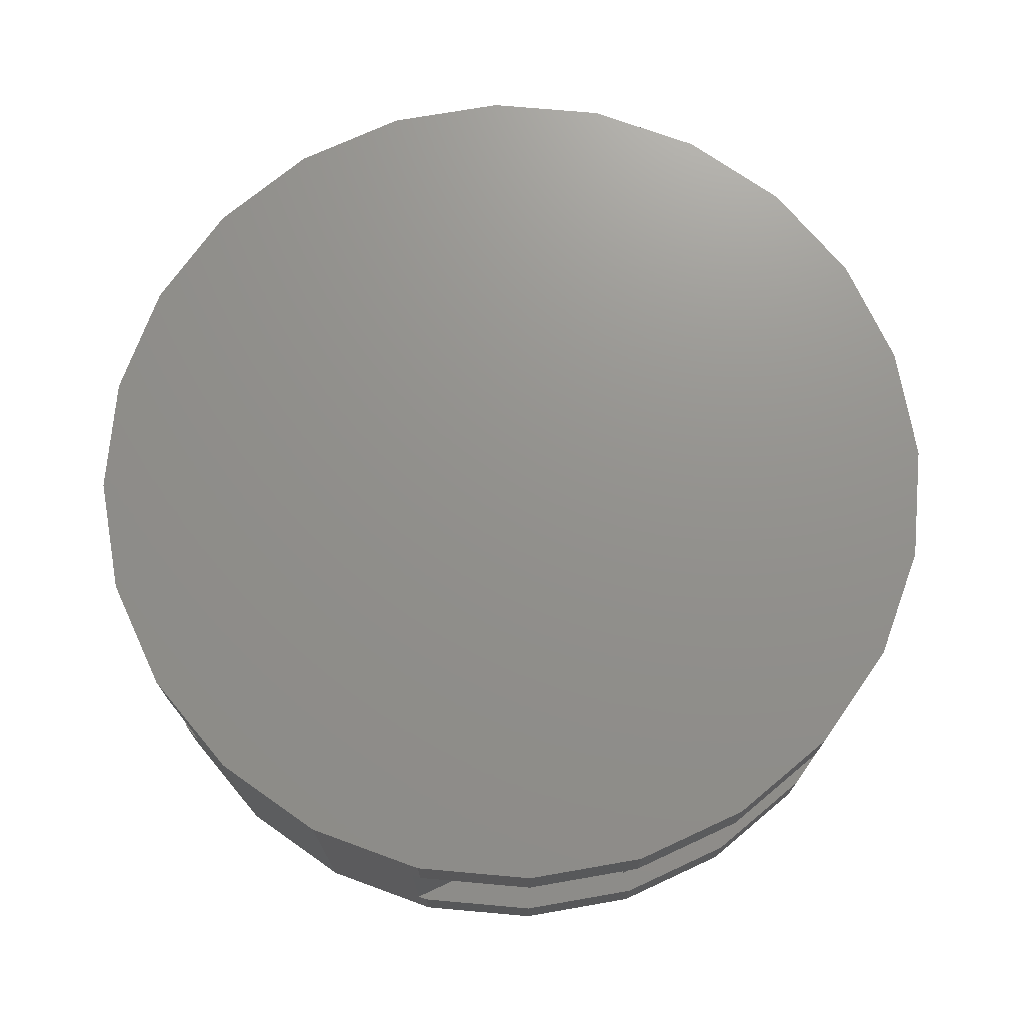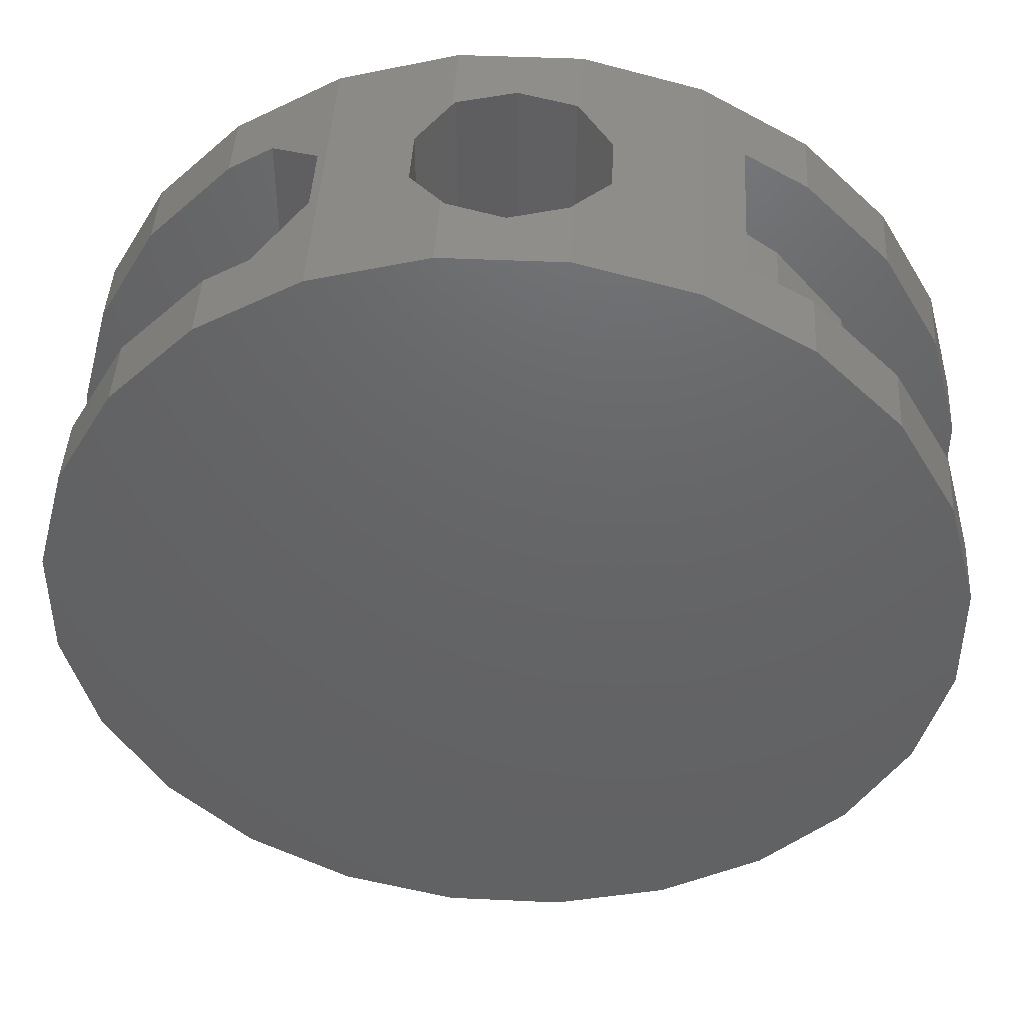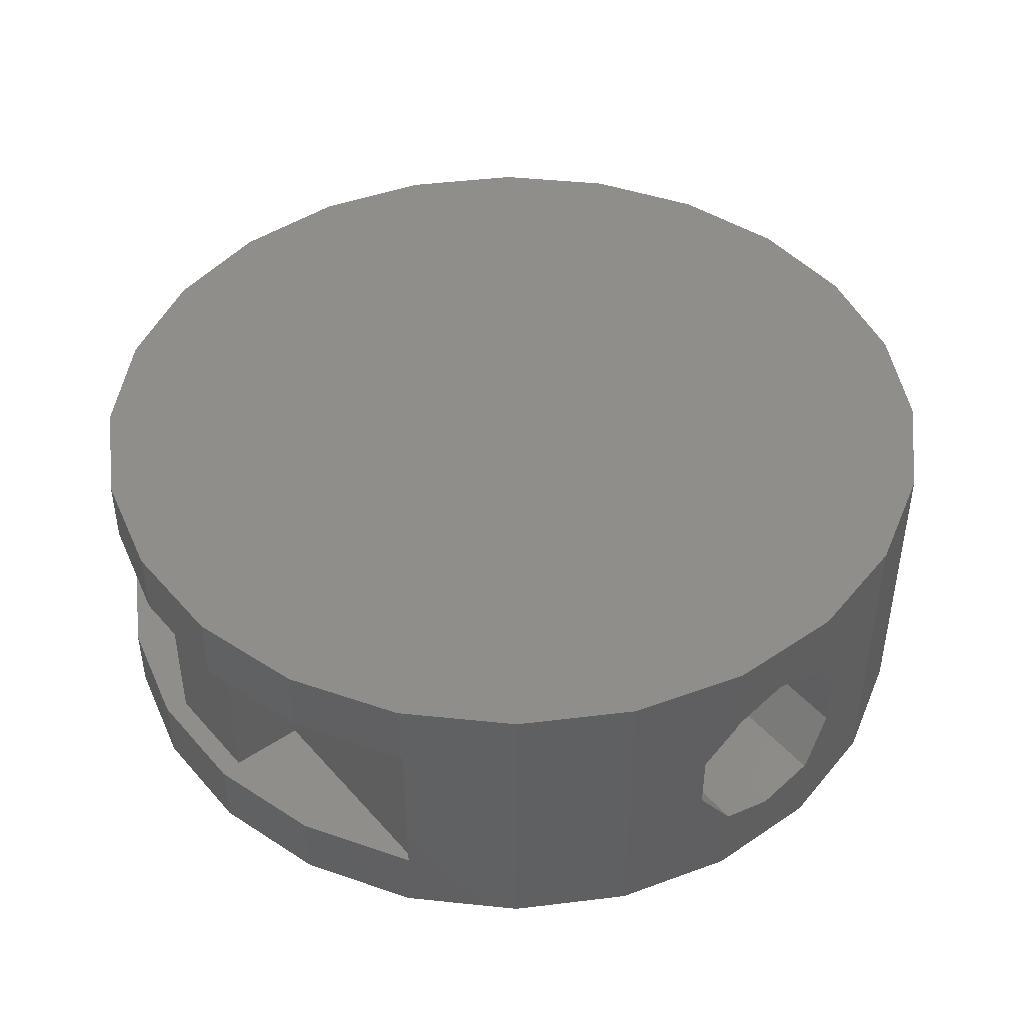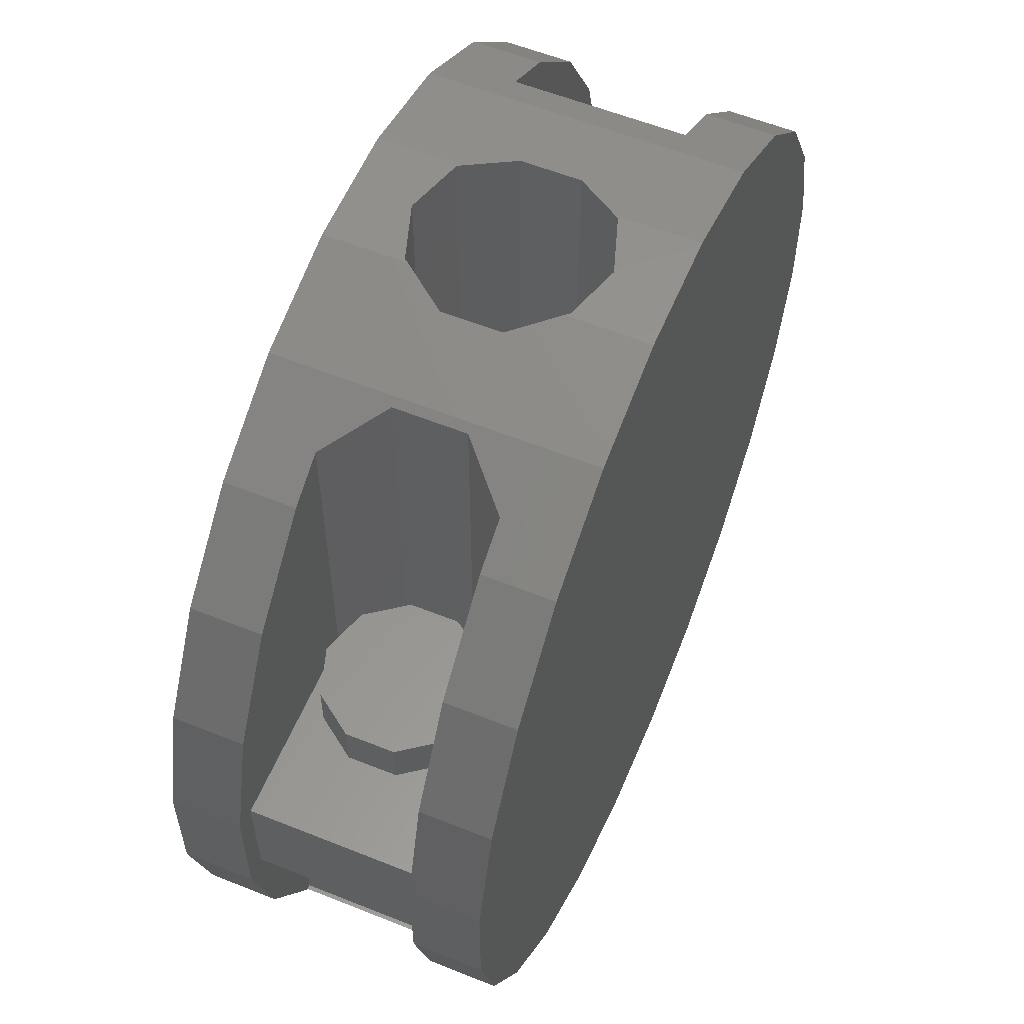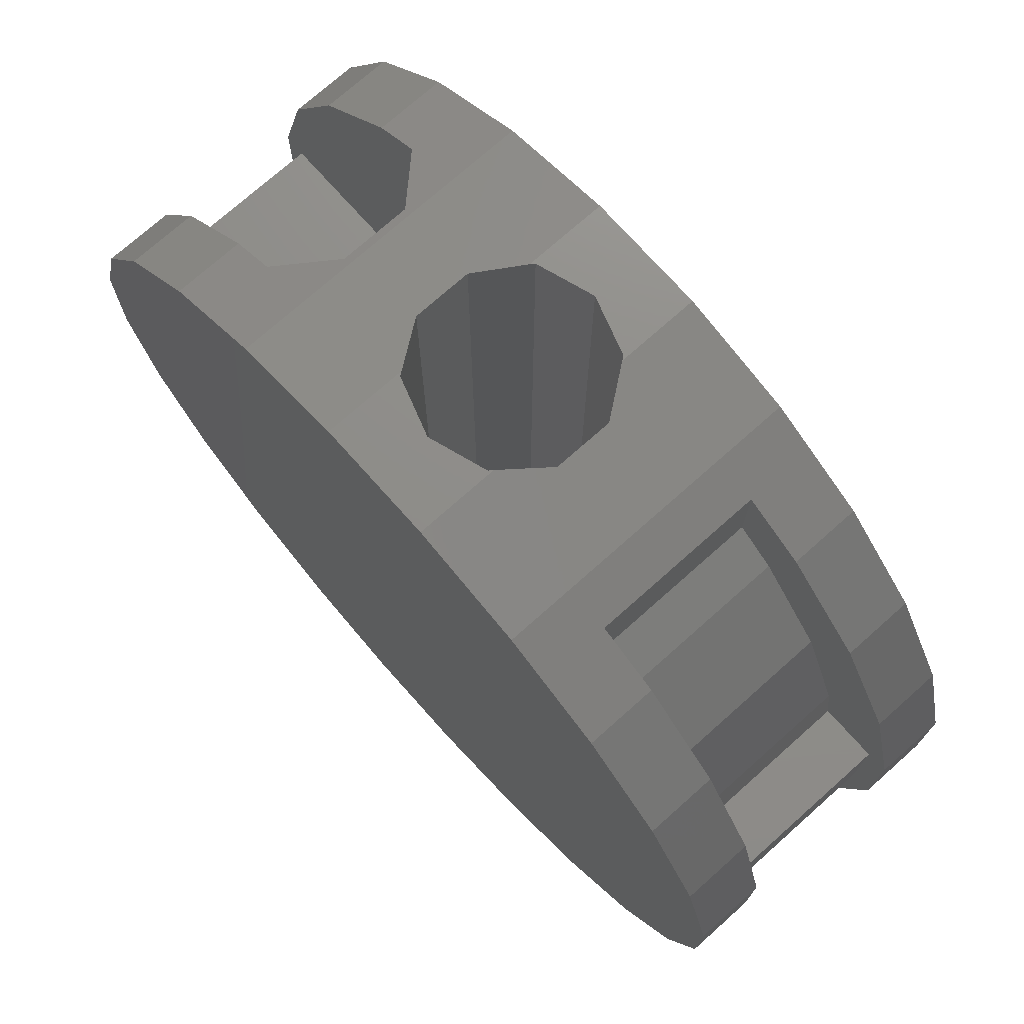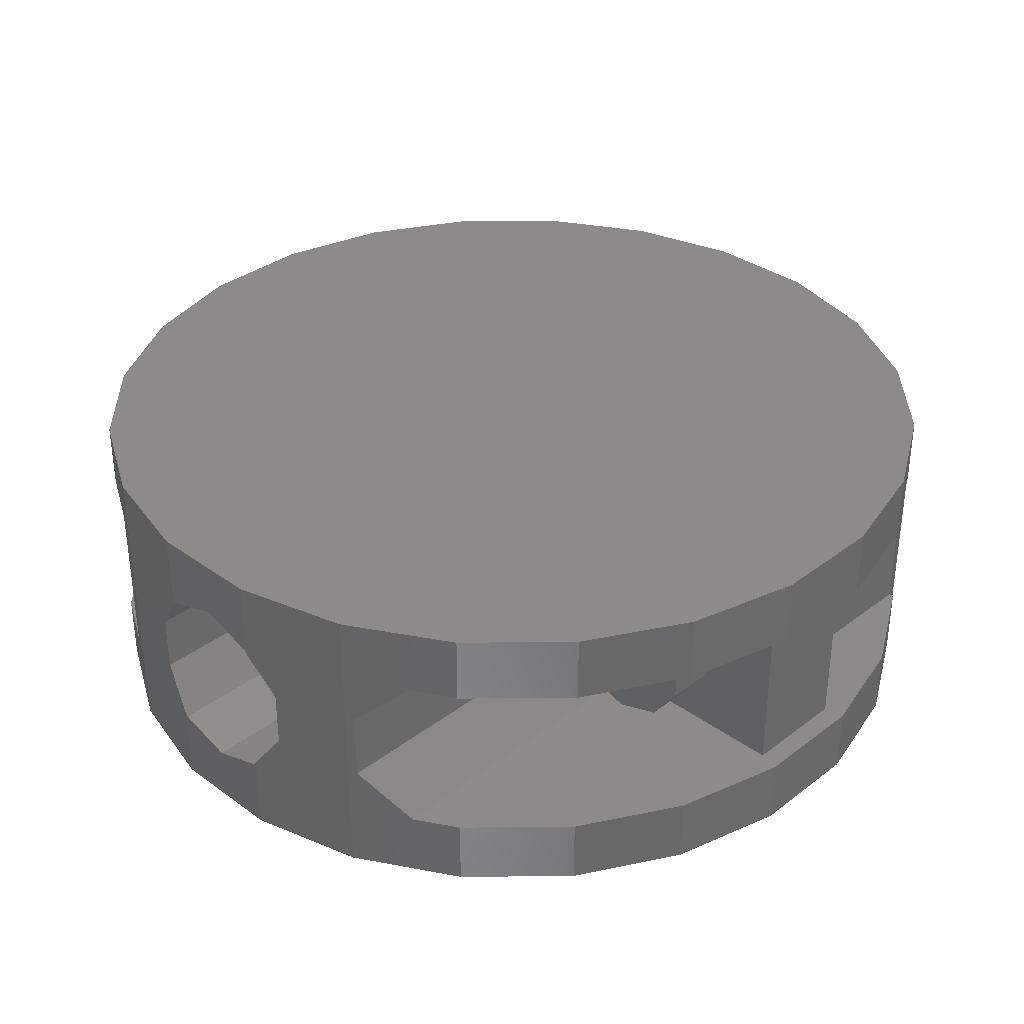
<metadata>
{"format":"stl","ext":"stl","renderer":"f3d","projection":"perspective","resolution":1024,"background":"white","views":[{"elev":72.1,"azim":-114.9,"up":"+Y"},{"elev":44.0,"azim":-176.9,"up":"+Z"},{"elev":44.6,"azim":141.9,"up":"+Y"},{"elev":57.9,"azim":112.6,"up":"+Z"},{"elev":73.9,"azim":-131.7,"up":"+Z"},{"elev":34.4,"azim":44.3,"up":"+Y"}]}
</metadata>
<code>
# stl→obj: 164 verts, 328 faces
v -0.03914 0.008 0.01621
v -0.03914 0.0145 0.01621
v -0.042 0.008 0.005529
v -0.042 0.0145 0.005529
v -0.042 0.008 -0.005529
v -0.042 0.0145 -0.005529
v -0.02 0.007999 0.02872
v -0.02 0.007999 0.03695
v -0.02363 0.007999 0.02619
v -0.02579 0.007999 0.03361
v -0.03007 0.008 0.01871
v -0.03361 0.008 0.02579
v -0.03394 0.008 0.009629
v -0.0346 0.008 0.005251
v -0.04 0.008 0.005251
v -0.04 0.008 -0.005251
v -0.03914 0.008 -0.01621
v -0.0346 0.008 -0.005251
v -0.033 0.008 -0.01166
v -0.03361 0.008 -0.02579
v -0.033 0.008 -0.0264
v 0.042 0.0145 0.005529
v 0.042 0.0145 -0.005529
v 0.03914 0.0145 0.01621
v 0.03914 0.0145 -0.01621
v 0.03361 0.0145 0.02579
v 0.03361 0.0145 -0.02579
v 0.02579 0.0145 0.03361
v 0.02579 0.0145 -0.03361
v 0.01621 0.0145 0.03914
v 0.01621 0.0145 -0.03914
v 0.00553 0.0145 0.042
v 0.00553 0.0145 -0.042
v -0.005529 0.0145 0.042
v -0.005529 0.0145 -0.042
v -0.01621 0.0145 0.03914
v -0.01621 0.0145 -0.03914
v -0.02579 0.0145 0.03361
v -0.02579 0.0145 -0.03361
v -0.03361 0.0145 0.02579
v -0.03361 0.0145 -0.02579
v -0.03914 0.0145 -0.01621
v -0.0346 -0.008 0.005251
v -0.03394 -0.008 0.009629
v -0.02 -0.008001 0.03695
v -0.02 -0.008001 0.02872
v -0.02363 -0.008001 0.02619
v -0.033 -0.008 -0.0264
v -0.033 -0.008 -0.01166
v -0.04 -0.008 -0.005251
v -0.04 -0.008 0.005251
v -0.0346 -0.008 -0.005251
v -0.01621 -0.0145 0.03914
v -0.02579 -0.0145 0.03361
v -0.02579 -0.008001 0.03361
v -0.03008 -0.008 0.01871
v -0.02579 -0.0145 -0.03361
v -0.03361 -0.008 -0.02579
v -0.03361 -0.0145 -0.02579
v -0.005529 0.006849 -0.042
v -0.005253 0.007229 -0.042
v 0 0.008936 -0.042
v 0.005253 0.007229 -0.042
v 0.00553 0.006849 -0.042
v 0.005529 -0.006852 -0.042
v 0.0085 -0.002763 -0.0412
v 0.005529 -0.0145 -0.042
v 0.01621 -0.0145 -0.03914
v 0.0085 0.00276 -0.0412
v 0.03361 0.007998 -0.02579
v 0.03342 0.007998 -0.02598
v 0.03342 -0.008002 -0.02598
v 0.02579 -0.0145 -0.03361
v 0.03361 -0.0145 -0.02579
v 0.03361 -0.008002 -0.02579
v -0.00553 -0.006852 0.042
v -0.0085 -0.002763 0.0412
v -0.00553 -0.0145 0.042
v -0.0085 0.002761 0.0412
v -0.005529 0.006849 0.042
v -0.005253 0.007229 0.042
v 0 0.008936 0.042
v 0.005253 0.007229 0.042
v 0.00553 0.006849 0.042
v -0.00553 -0.0145 -0.042
v -0.01621 -0.0145 -0.03914
v -0.0085 -0.002763 -0.0412
v -0.00553 -0.006852 -0.042
v -0.0085 0.002761 -0.0412
v 0.03914 0.007998 -0.01621
v 0.042 0.007998 -0.005529
v 0.042 0.007998 0.005529
v 0.03914 0.007998 0.01621
v 0.03361 0.007998 0.02579
v 0.02579 0.007998 0.03361
v 0.005529 -0.0145 0.042
v 0.01621 -0.0145 0.03914
v 0.0085 -0.002763 0.0412
v 0.005529 -0.006852 0.042
v 0.0085 0.00276 0.0412
v 0.02169 -0.008002 0.03598
v 0.017 -0.003315 0.03868
v 0.02579 -0.0145 0.03361
v 0.02579 -0.008002 0.03361
v 0.017 0.003312 0.03868
v 0.02169 0.007998 0.03598
v -0.03361 -0.008 0.02579
v -0.03914 -0.008 0.01621
v -0.042 -0.008 0.005529
v -0.042 -0.008 -0.005529
v -0.03914 -0.008 -0.01621
v 0.042 -0.0145 -0.005529
v 0.042 -0.0145 0.005529
v 0.03914 -0.0145 -0.01621
v 0.03914 -0.0145 0.01621
v 0.03361 -0.0145 0.02579
v -0.03361 -0.0145 0.02579
v -0.03914 -0.0145 -0.01621
v -0.03914 -0.0145 0.01621
v -0.042 -0.0145 -0.005529
v -0.042 -0.0145 0.005529
v 0.005253 -0.007232 -0.042
v 0 -0.008939 -0.042
v -0.005253 -0.007232 -0.042
v 0.005253 -0.007232 0.042
v 0.02169 0.007998 0.005
v 0.04 0.007998 0.005
v 0.04 0.007998 -0.00524
v 0.033 0.007998 -0.00524
v 0.033 0.007998 -0.02598
v 0.03914 -0.008002 -0.01621
v 0.033 -0.008002 -0.02598
v 0.02169 -0.008002 0.005
v 0.03361 -0.008002 0.02579
v 0.04 -0.008002 0.005
v 0.03914 -0.008002 0.01621
v 0.042 -0.008002 0.005529
v 0.042 -0.008002 -0.005529
v 0.04 -0.008002 -0.00524
v 0.033 -0.008002 -0.00524
v -0.005253 -0.007232 0.042
v 0 -0.008939 0.042
v 0.017 0.003312 0.005
v 0.017 -0.003315 0.005
v 0.032 -0.002276 0.005
v 0.02933 -0.005957 0.005
v 0.032 0.002272 0.005
v 0.02933 0.005953 0.005
v 0.025 0.007358 0.005
v 0.025 -0.007362 0.005
v 0.02067 0.005953 0.005
v 0.018 0.002273 0.005
v 0.018 -0.002276 0.005
v 0.02067 -0.005956 0.005
v 0.02933 0.005953 0.0095
v 0.025 0.007358 0.0095
v 0.032 0.002272 0.0095
v 0.02067 -0.005956 0.0095
v 0.025 -0.007362 0.0095
v 0.018 -0.002276 0.0095
v 0.02067 0.005953 0.0095
v 0.018 0.002273 0.0095
v 0.032 -0.002276 0.0095
v 0.02933 -0.005957 0.0095
f 1 2 3
f 3 2 4
f 3 4 5
f 5 4 6
f 7 8 9
f 9 8 10
f 11 10 12
f 13 12 1
f 14 1 15
f 14 13 1
f 1 3 15
f 15 3 5
f 16 5 17
f 18 17 19
f 18 16 17
f 17 20 19
f 19 20 21
f 16 15 5
f 13 11 12
f 11 9 10
f 22 23 24
f 24 23 25
f 26 25 27
f 28 27 29
f 30 29 31
f 32 31 33
f 34 33 35
f 36 35 37
f 38 37 39
f 40 39 41
f 2 41 42
f 4 42 6
f 4 2 42
f 2 40 41
f 40 38 39
f 38 36 37
f 36 34 35
f 34 32 33
f 32 30 31
f 30 28 29
f 28 26 27
f 26 24 25
f 12 40 1
f 1 40 2
f 6 42 5
f 5 42 17
f 43 44 14
f 14 44 13
f 45 8 46
f 46 8 7
f 47 46 9
f 9 46 7
f 48 49 21
f 21 49 19
f 42 41 17
f 17 41 20
f 10 38 12
f 12 38 40
f 50 51 16
f 16 51 15
f 52 18 49
f 49 18 19
f 43 14 51
f 51 14 15
f 10 8 38
f 38 8 36
f 36 8 45
f 53 45 54
f 53 36 45
f 45 55 54
f 44 56 13
f 13 56 11
f 52 50 18
f 18 50 16
f 56 47 11
f 11 47 9
f 39 57 48
f 21 39 48
f 21 41 39
f 21 20 41
f 58 48 59
f 59 48 57
f 60 35 61
f 61 35 62
f 62 35 33
f 63 33 64
f 63 62 33
f 65 66 67
f 67 66 68
f 68 66 69
f 31 69 33
f 31 68 69
f 69 64 33
f 70 71 27
f 27 71 29
f 29 71 72
f 73 72 74
f 73 29 72
f 72 75 74
f 76 77 78
f 78 77 53
f 53 77 79
f 36 79 34
f 36 53 79
f 79 80 34
f 80 81 34
f 34 81 82
f 32 82 83
f 84 32 83
f 32 34 82
f 85 86 87
f 88 85 87
f 35 89 37
f 35 60 89
f 89 87 37
f 37 87 86
f 90 25 91
f 91 25 23
f 22 24 92
f 92 24 93
f 94 26 95
f 95 26 28
f 96 97 98
f 99 96 98
f 32 100 30
f 32 84 100
f 100 98 30
f 30 98 97
f 39 37 57
f 57 37 86
f 68 31 73
f 73 31 29
f 23 22 91
f 91 22 92
f 24 26 93
f 93 26 94
f 101 102 97
f 103 101 97
f 103 104 101
f 102 105 97
f 97 105 30
f 30 105 106
f 28 106 95
f 28 30 106
f 70 27 90
f 90 27 25
f 45 47 55
f 45 46 47
f 47 56 55
f 55 56 107
f 107 56 44
f 108 44 43
f 51 108 43
f 51 109 108
f 51 50 109
f 109 50 110
f 110 50 111
f 111 50 52
f 49 111 52
f 49 58 111
f 49 48 58
f 108 107 44
f 112 113 114
f 114 113 115
f 74 115 116
f 73 116 103
f 68 103 97
f 67 97 96
f 85 96 78
f 86 78 53
f 57 53 54
f 59 54 117
f 118 117 119
f 120 119 121
f 120 118 119
f 74 114 115
f 118 59 117
f 59 57 54
f 57 86 53
f 86 85 78
f 85 67 96
f 67 68 97
f 68 73 103
f 116 73 74
f 54 55 117
f 117 55 107
f 59 118 58
f 58 118 111
f 81 61 82
f 82 61 62
f 82 62 83
f 83 62 63
f 79 89 80
f 80 89 60
f 81 60 61
f 81 80 60
f 83 63 84
f 84 63 64
f 100 64 69
f 100 84 64
f 69 66 100
f 100 66 98
f 65 67 122
f 122 67 123
f 123 67 85
f 124 85 88
f 124 123 85
f 98 66 99
f 99 66 65
f 125 65 122
f 125 99 65
f 95 126 94
f 95 106 126
f 126 127 94
f 94 127 93
f 93 127 92
f 92 127 128
f 91 128 90
f 91 92 128
f 128 129 90
f 90 129 70
f 70 129 130
f 71 70 130
f 131 114 75
f 75 114 74
f 72 71 132
f 132 71 130
f 101 104 133
f 133 104 134
f 135 134 136
f 137 135 136
f 137 138 135
f 135 138 139
f 139 138 131
f 140 131 75
f 132 75 72
f 132 140 75
f 140 139 131
f 135 133 134
f 77 87 79
f 79 87 89
f 141 124 76
f 76 124 88
f 77 88 87
f 77 76 88
f 99 125 96
f 96 125 142
f 78 142 141
f 76 78 141
f 78 96 142
f 104 103 134
f 134 103 116
f 126 106 143
f 143 106 105
f 143 105 144
f 144 105 102
f 144 102 133
f 133 102 101
f 121 109 120
f 120 109 110
f 118 120 111
f 111 120 110
f 119 108 121
f 121 108 109
f 117 107 119
f 119 107 108
f 138 112 131
f 131 112 114
f 115 113 136
f 136 113 137
f 116 115 134
f 134 115 136
f 113 112 137
f 137 112 138
f 122 123 125
f 125 123 142
f 142 123 141
f 141 123 124
f 127 135 128
f 128 135 139
f 130 129 132
f 132 129 140
f 140 129 139
f 139 129 128
f 145 146 135
f 147 135 127
f 148 127 149
f 148 147 127
f 135 150 133
f 135 146 150
f 127 126 149
f 149 126 151
f 151 126 143
f 152 143 144
f 153 144 154
f 153 152 144
f 147 145 135
f 150 154 133
f 133 154 144
f 152 151 143
f 155 148 156
f 156 148 149
f 157 147 155
f 155 147 148
f 158 154 159
f 159 154 150
f 160 153 158
f 158 153 154
f 161 151 162
f 162 151 152
f 162 152 160
f 160 152 153
f 145 147 163
f 163 147 157
f 150 146 159
f 159 146 164
f 156 149 161
f 161 149 151
f 146 145 164
f 164 145 163
f 163 155 164
f 163 157 155
f 164 156 159
f 164 155 156
f 156 161 159
f 159 161 158
f 158 161 162
f 160 158 162

</code>
